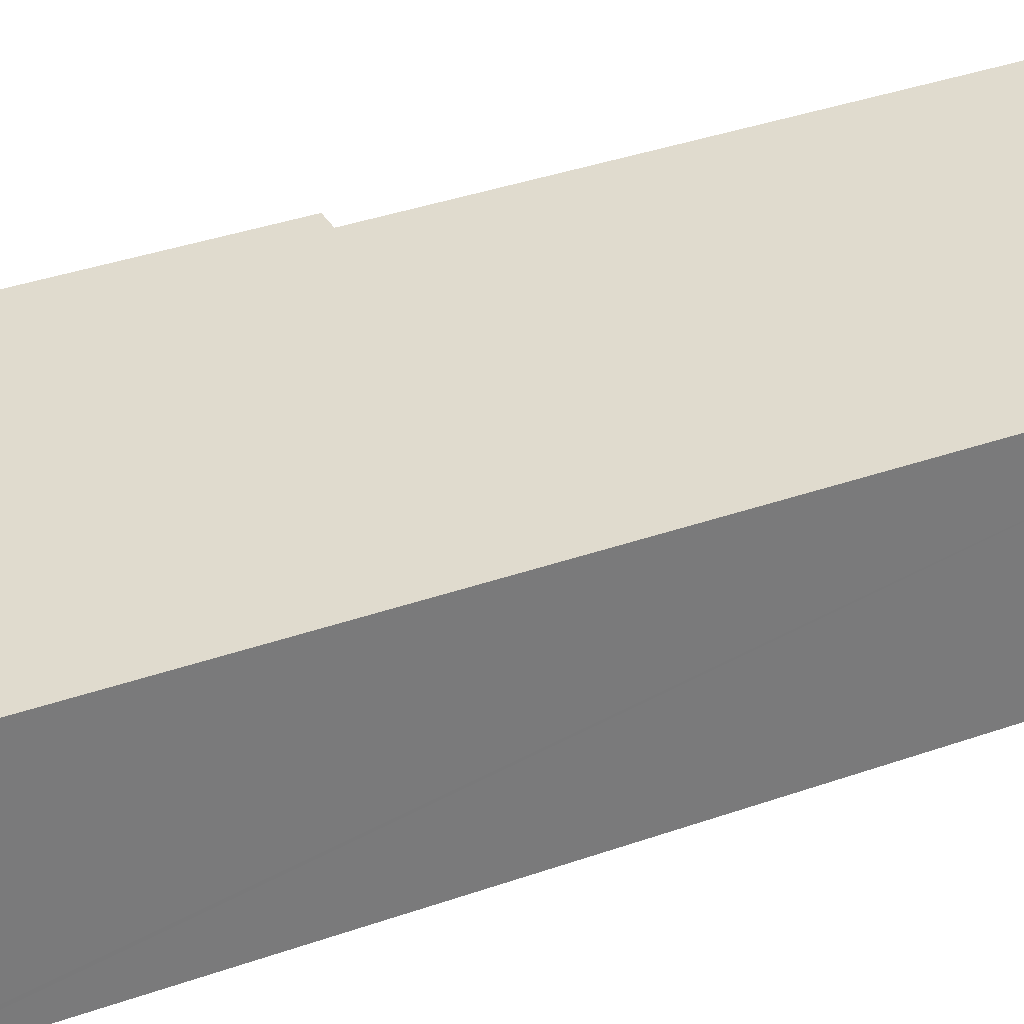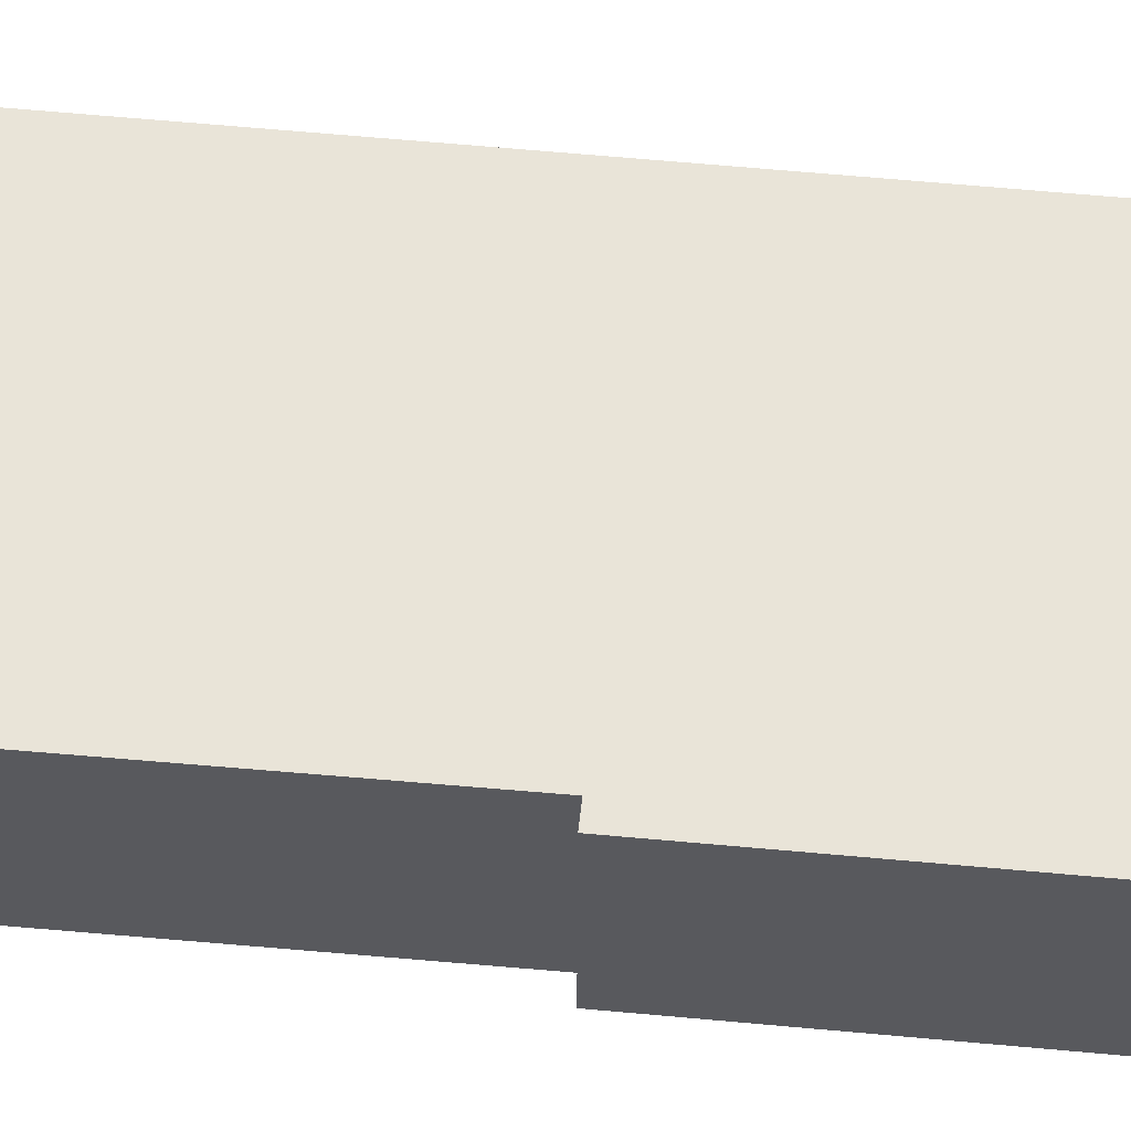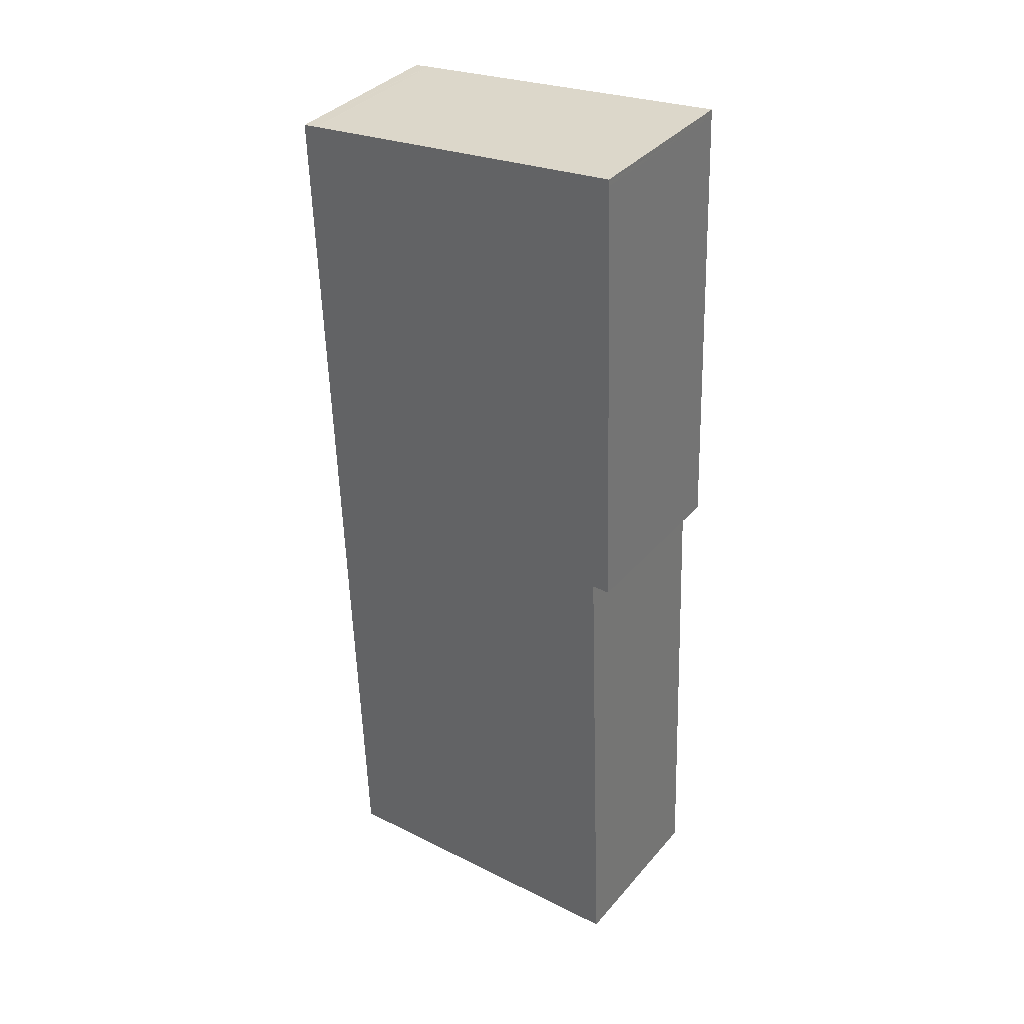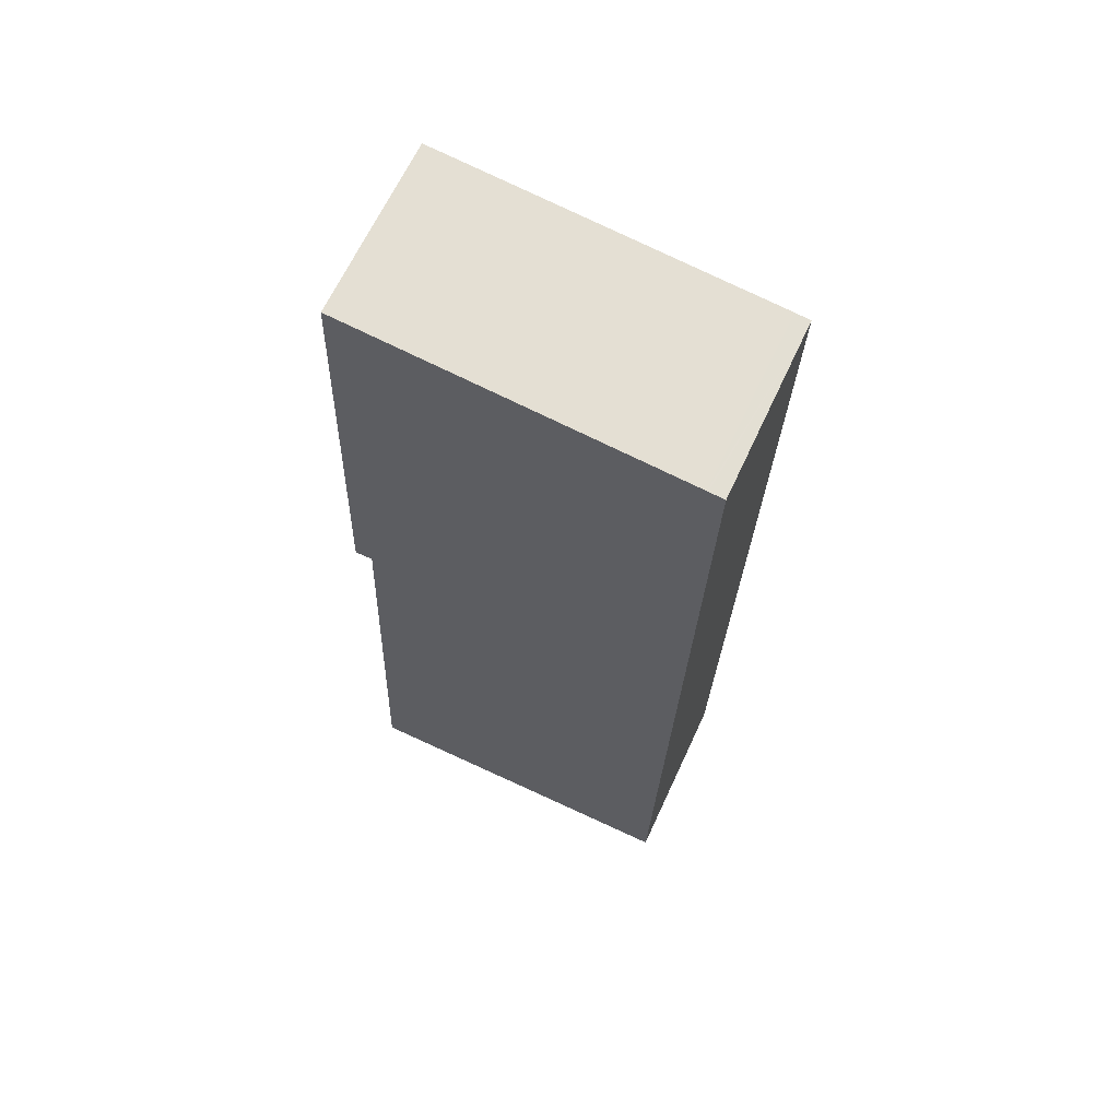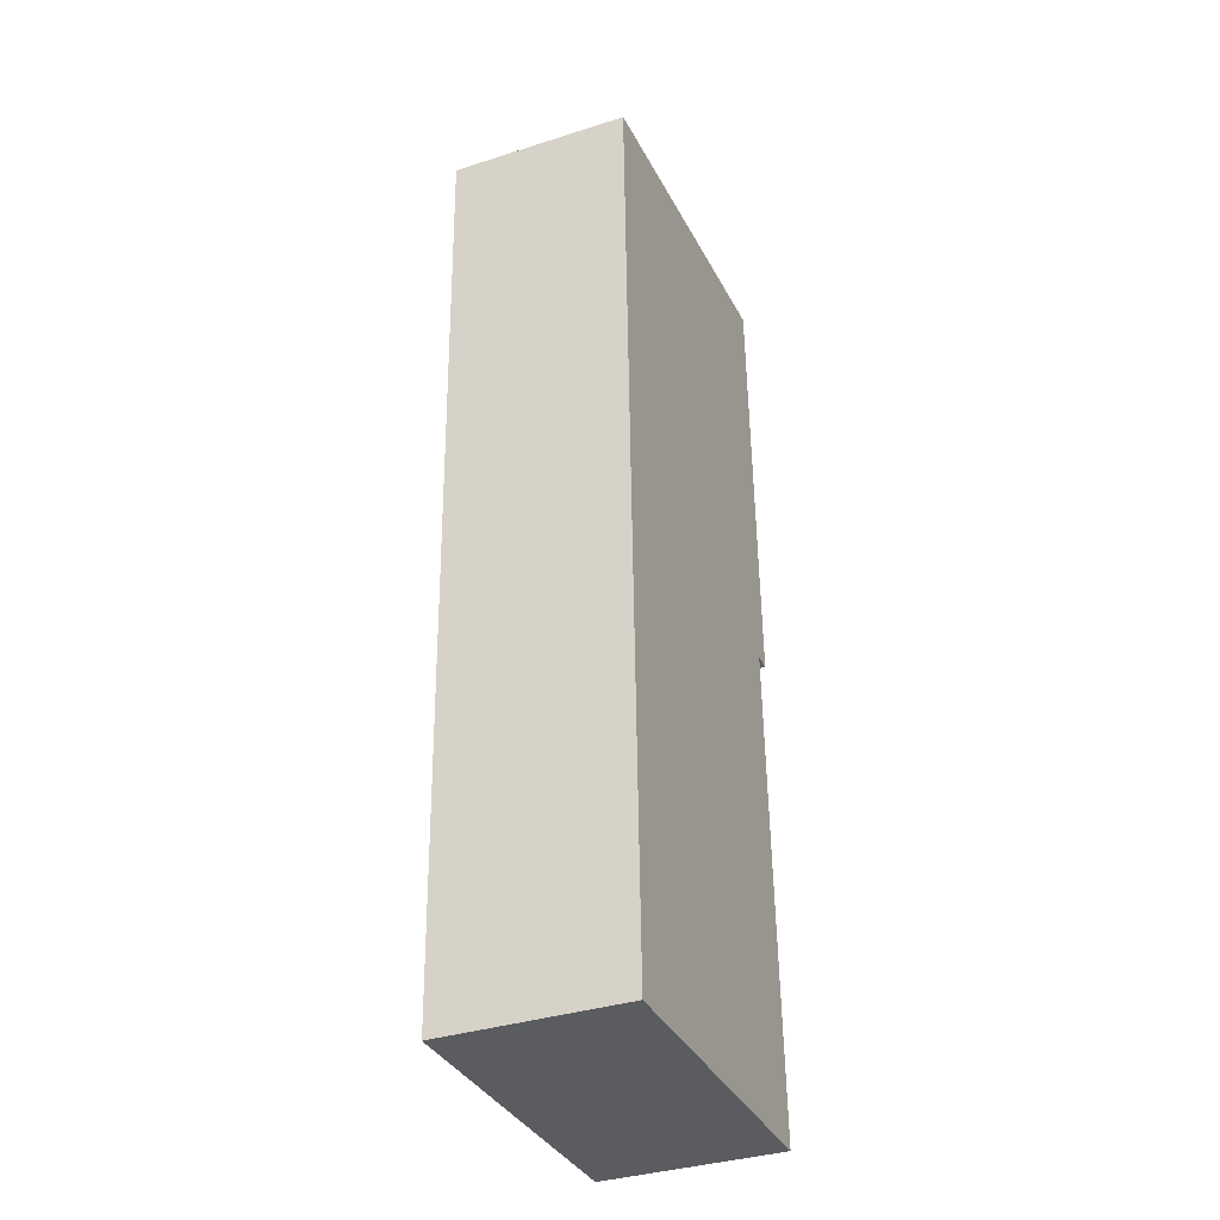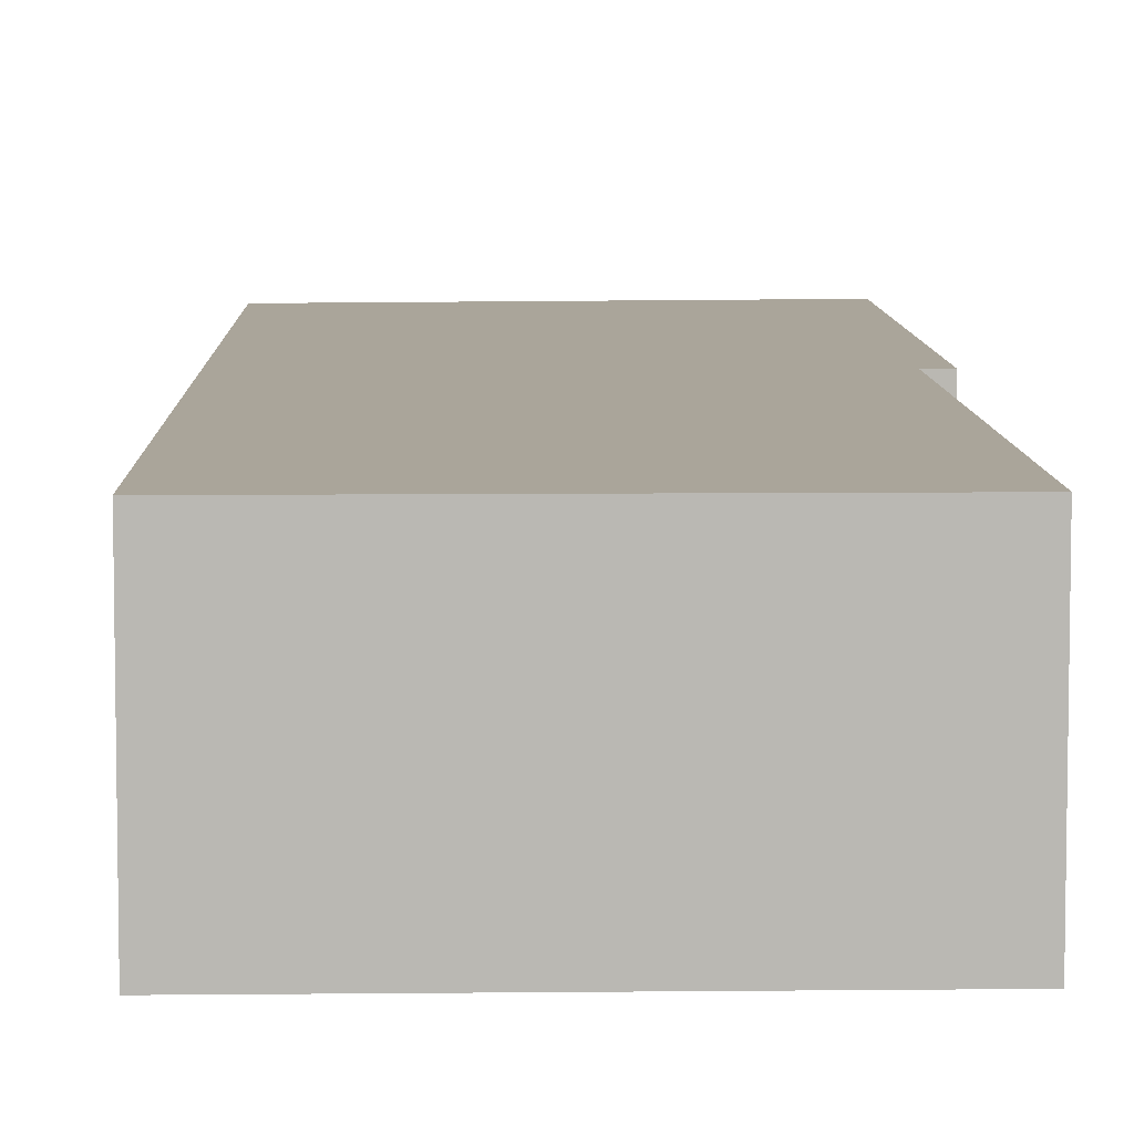
<metadata>
{"format":"obj","ext":"obj","renderer":"f3d","projection":"perspective","resolution":1024,"background":"white","views":[{"elev":33.4,"azim":65.5,"up":"+Y"},{"elev":59.8,"azim":-82.6,"up":"+Y"},{"elev":36.3,"azim":-145.1,"up":"+Z"},{"elev":64.8,"azim":24.7,"up":"+Z"},{"elev":-36.4,"azim":112.5,"up":"+Z"},{"elev":7.6,"azim":-179.4,"up":"+Y"}]}
</metadata>
<code>
v  0 3.287 2.013e-16
v  6.196 3.287 0.012
v  6.188 3.287 -0.251
v  6.707 3.287 16.43
v  0.36 3.287 9.131
v  0.033 3.287 9.136
v  0.318 3.287 17.35
v  6.717 3.287 16.74
v  6.443 3.287 16.78
v  6.414 3.287 16.78
v  2.348 3.287 17.24
v  1.963 3.287 17.28
v  0.321 3.287 17.43
v  0.322 3.287 17.46
v  6.188 1.537e-17 -0.251
v  0 0 0
v  0.36 -5.591e-16 9.131
v  0.033 -5.594e-16 9.136
v  0.318 -1.062e-15 17.35
v  0.321 -1.067e-15 17.43
v  0.322 -1.069e-15 17.46
v  1.963 -1.058e-15 17.28
v  2.348 -1.055e-15 17.24
v  6.414 -1.027e-15 16.78
v  6.443 -1.027e-15 16.78
v  6.717 -1.025e-15 16.74
v  6.707 -1.006e-15 16.43
v  6.196 -7.348e-19 0.012
g defaultobject
f 1 2 3
f 2 1 4
f 4 1 5
f 4 5 6
f 4 6 7
f 4 7 8
f 8 7 9
f 9 7 10
f 10 7 11
f 11 7 12
f 12 7 13
f 12 13 14
f 15 1 3
f 1 15 16
f 17 6 5
f 6 17 18
f 16 5 1
f 5 16 17
f 18 7 6
f 7 18 19
f 7 19 13
f 13 19 14
f 14 19 20
f 14 20 21
f 21 12 14
f 12 21 11
f 11 21 22
f 11 22 10
f 10 22 23
f 10 23 24
f 10 24 9
f 9 24 8
f 8 24 25
f 8 25 26
f 26 4 8
f 4 26 2
f 2 26 27
f 2 27 28
f 2 28 3
f 3 28 15
f 20 22 21
f 22 20 19
f 22 19 18
f 22 18 23
f 23 18 24
f 24 18 25
f 25 18 26
f 26 18 27
f 27 18 17
f 27 17 28
f 28 17 16
f 28 16 15

</code>
